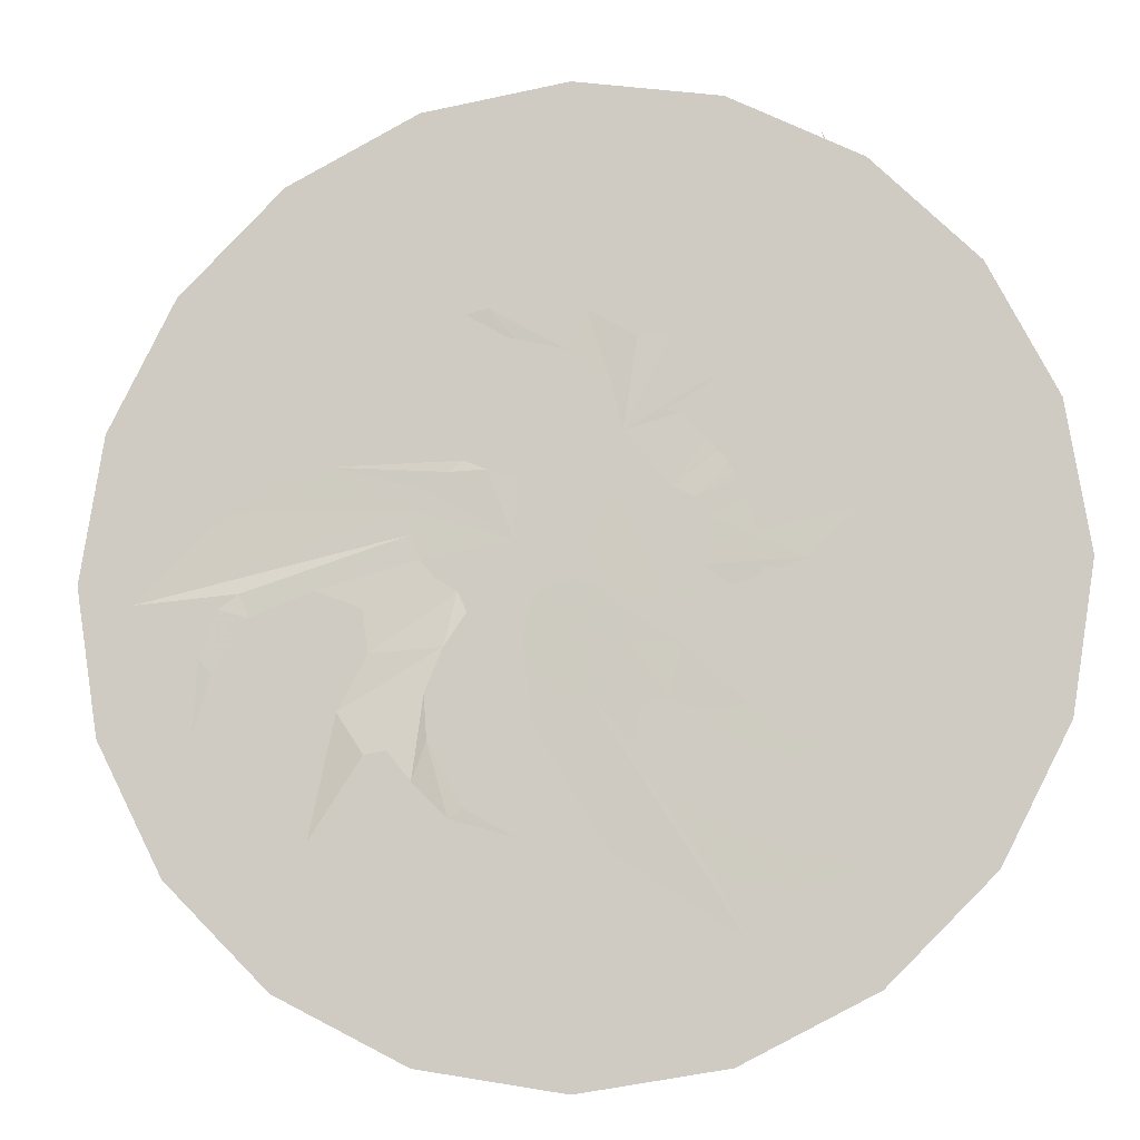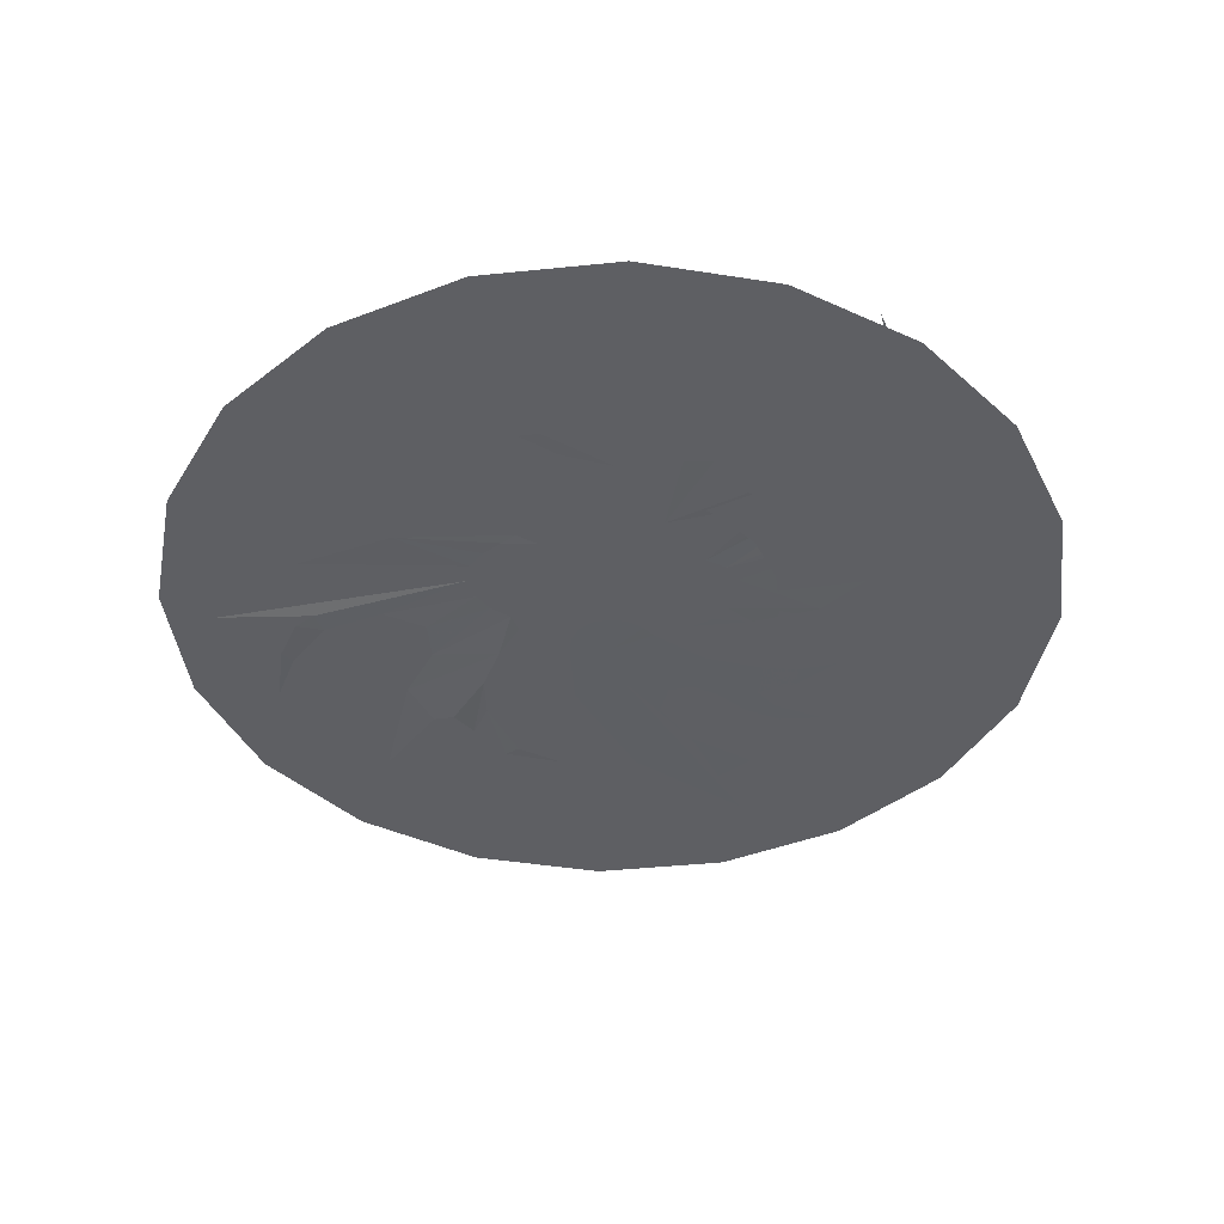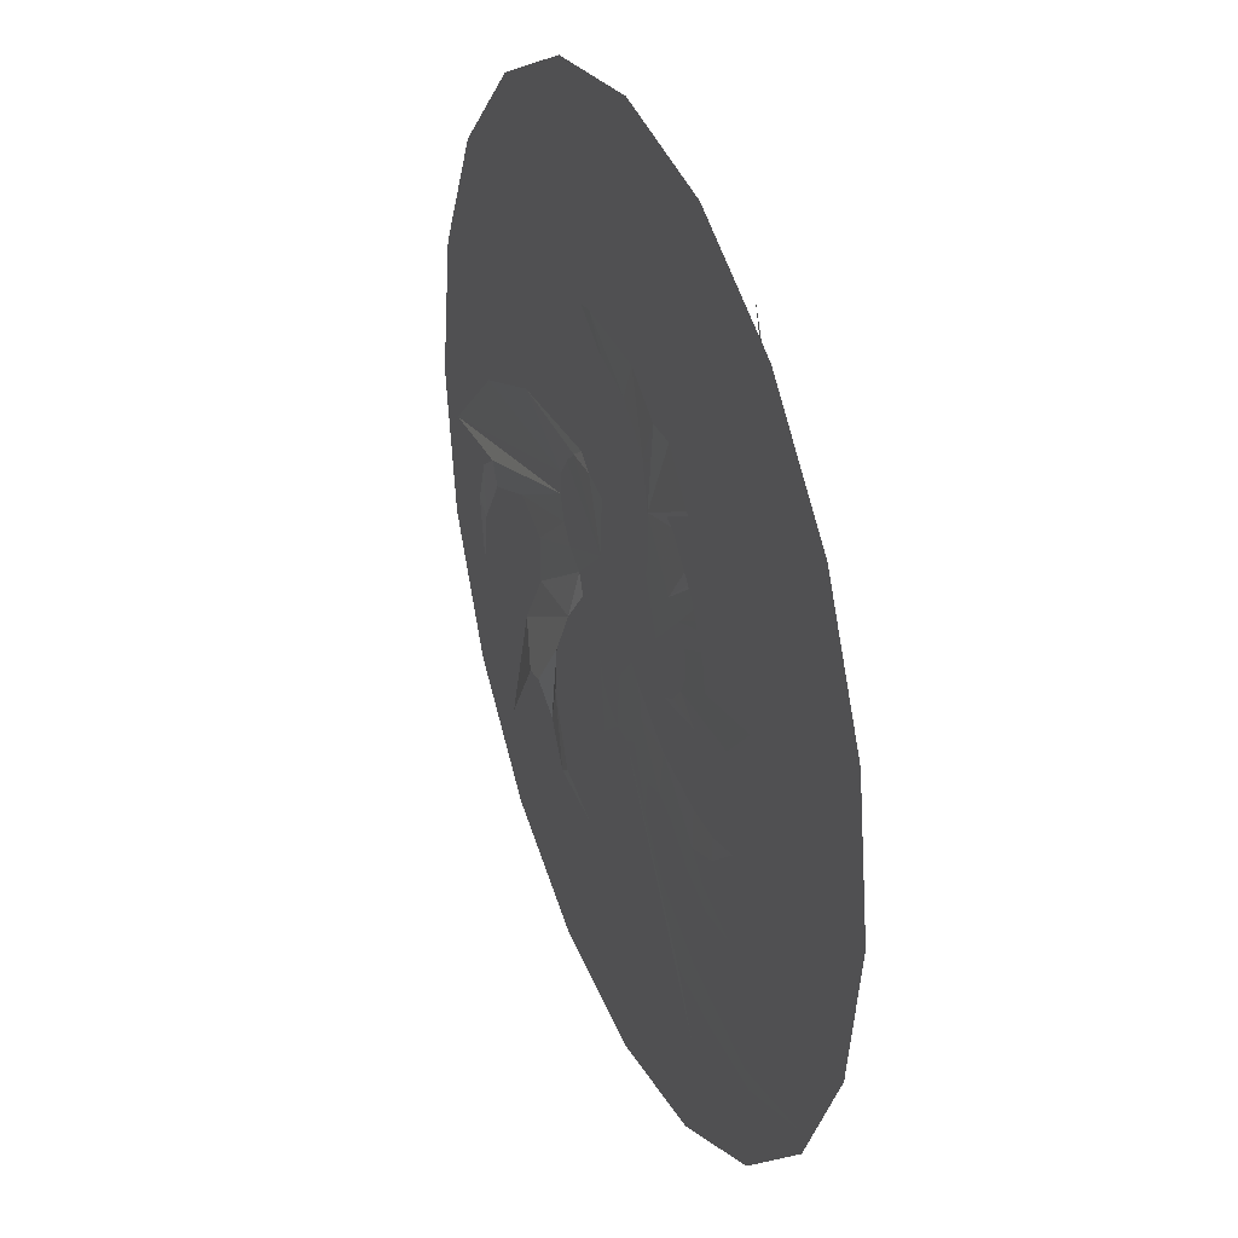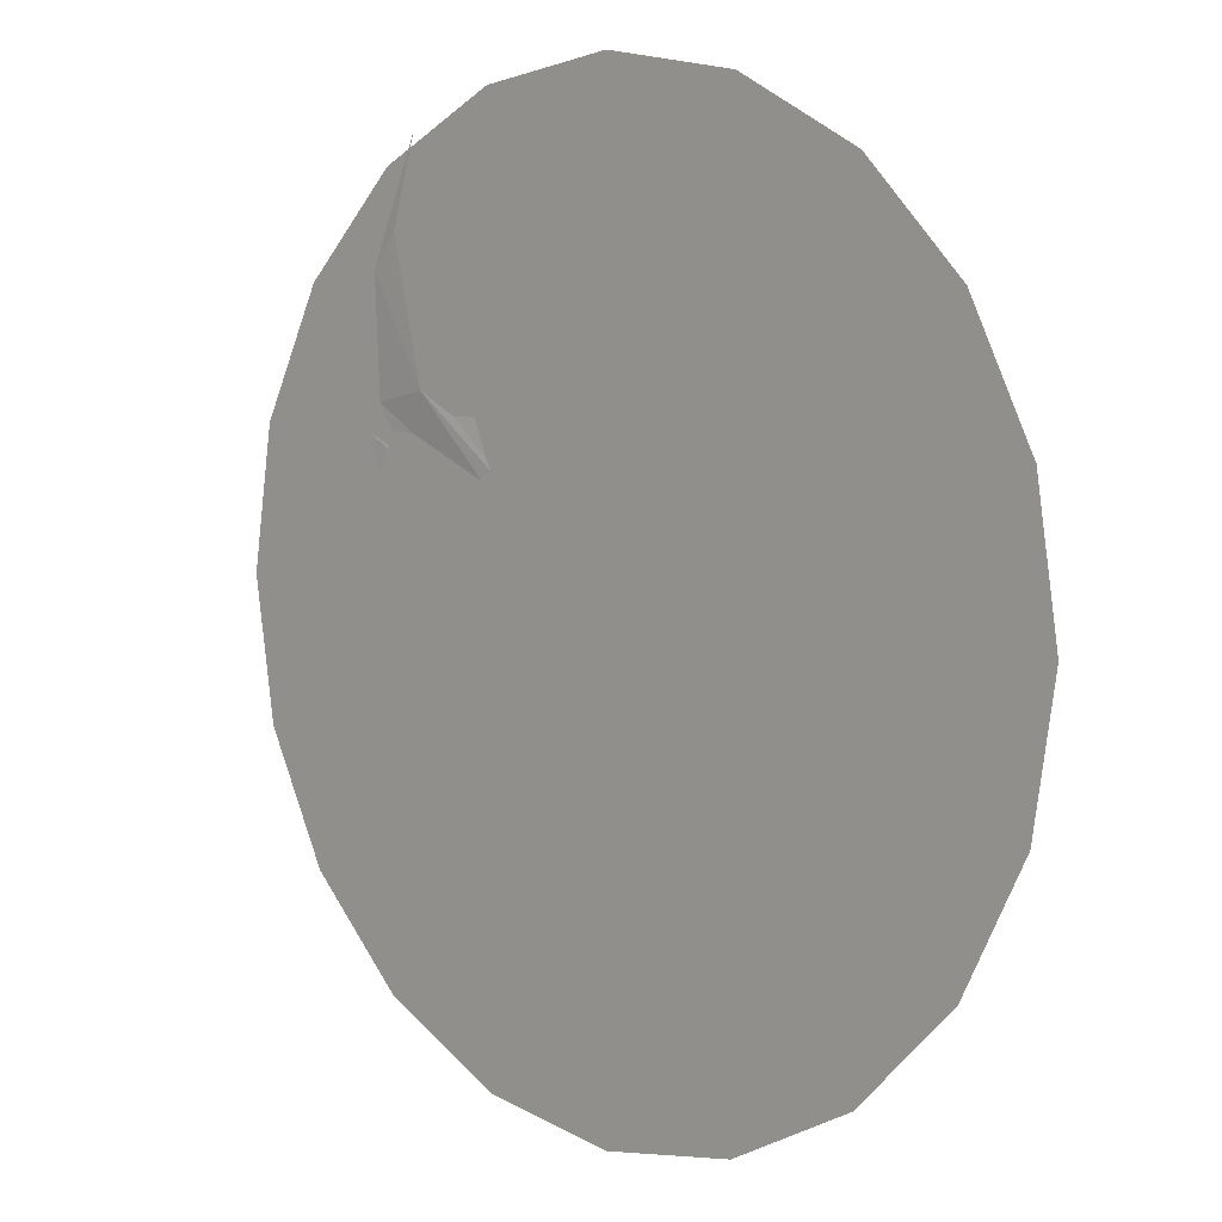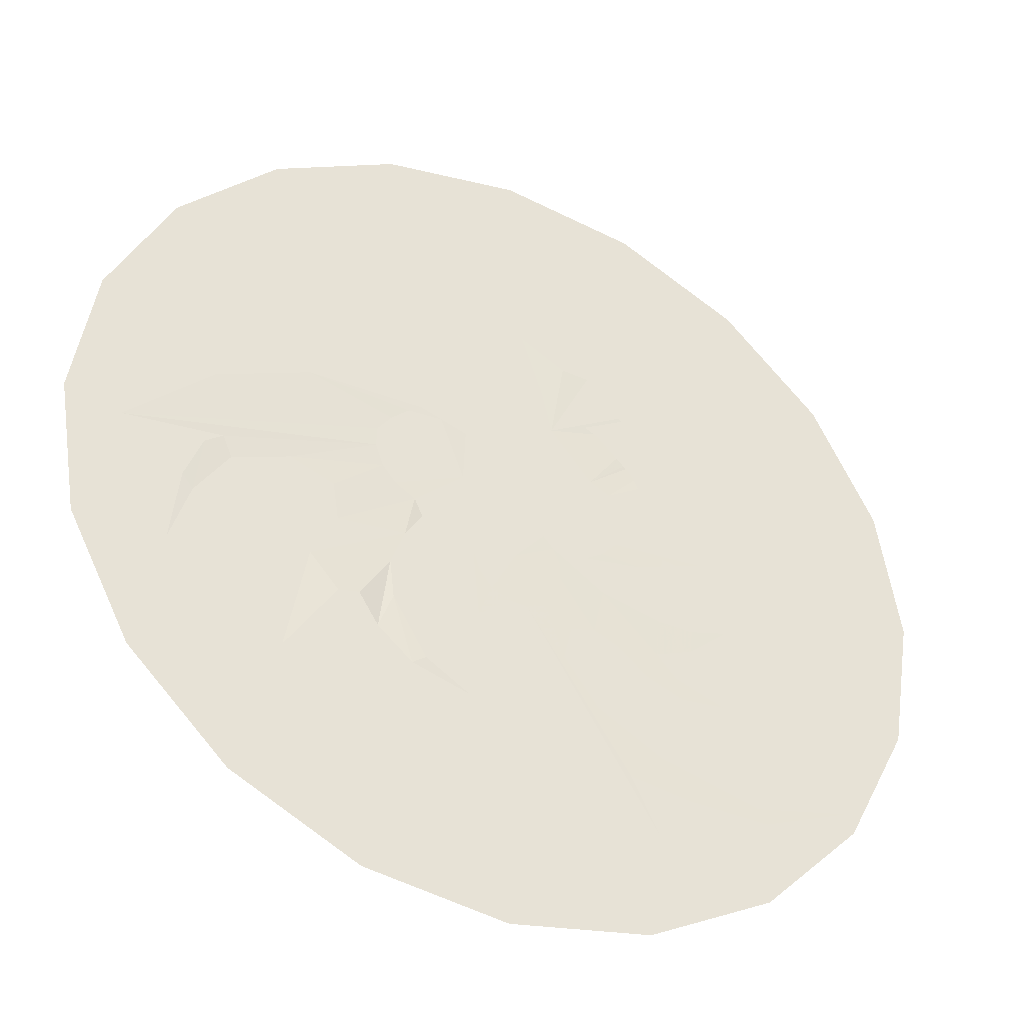
<metadata>
{"format":"obj","ext":"obj","renderer":"f3d","projection":"perspective","resolution":1024,"background":"white","views":[{"elev":-10.6,"azim":-170.6,"up":"+Y"},{"elev":-41.5,"azim":178.1,"up":"+Z"},{"elev":33.1,"azim":-111.5,"up":"+Y"},{"elev":6.4,"azim":44.5,"up":"+Y"},{"elev":-38.6,"azim":154.6,"up":"+Y"}]}
</metadata>
<code>
g FireWizSummonStaff06_mesh
v -0.4649 -1.998e-08 0.003449
v -1.971e-07 3.01e-07 0.003449
v -0.4421 -0.1437 0.003449
v -1.971e-07 3.01e-07 0.003449
v -0.3761 -0.2733 0.003449
v -1.971e-07 3.01e-07 0.003449
v -0.2733 -0.3761 0.003449
v -1.971e-07 3.01e-07 0.003449
v -0.1437 -0.4421 0.003449
v -1.971e-07 3.01e-07 0.003449
v -5.197e-09 -0.4649 0.003449
v -1.971e-07 3.01e-07 0.003449
v 0.1437 -0.4421 0.003449
v -1.971e-07 3.01e-07 0.003449
v 0.2733 -0.3761 0.003449
v -1.971e-07 3.01e-07 0.003449
v 0.3761 -0.2733 0.003449
v -1.971e-07 3.01e-07 0.003449
v 0.4421 -0.1437 0.003449
v -1.971e-07 3.01e-07 0.003449
v 0.4649 -1.998e-08 0.003449
v -0.4421 0.1437 0.003449
v -1.971e-07 3.01e-07 0.003449
v -0.4649 -1.998e-08 0.003449
v -0.3761 0.2733 0.003449
v -1.971e-07 3.01e-07 0.003449
v -0.2733 0.3761 0.003449
v -1.971e-07 3.01e-07 0.003449
v -0.1437 0.4421 0.003449
v -1.971e-07 3.01e-07 0.003449
v 8.658e-09 0.4649 0.003449
v -1.971e-07 3.01e-07 0.003449
v 0.1437 0.4421 0.003449
v -1.971e-07 3.01e-07 0.003449
v 0.2733 0.3761 0.003449
v -1.971e-07 3.01e-07 0.003449
v 0.3761 0.2733 0.003449
v -1.971e-07 3.01e-07 0.003449
v 0.4421 0.1437 0.003449
v -1.971e-07 3.01e-07 0.003449
v 0.4649 -1.998e-08 0.003449
v -1.971e-07 3.01e-07 0.003449
v 0.6251 -0.03237 -0.01046
v 0.4699 -0.02049 -0.01259
v 0.226 0.05853 -0.002173
v 0.2518 -0.2469 -0.02831
v 0.202 -0.168 -0.01921
v 0.1771 -0.1027 -0.01145
v 0.1197 -0.03376 -0.001941
v 0.07966 -0.03113 -0.001941
v 0.08017 0.04599 -0.001941
v 0.08017 0.04599 -0.001941
v 0.04693 -0.01413 -0.001941
v 0.026 0.01362 -0.001941
v 0.08017 0.04599 -0.001941
v 0.08017 0.04599 -0.001941
v 0.01752 0.04884 -0.001941
v 0.0235 0.08472 -0.001941
v 0.08017 0.04599 -0.001941
v 0.08017 0.04599 -0.001941
v 0.04377 0.113 -0.001941
v 0.07671 0.1344 -0.001941
v 0.08017 0.04599 -0.001941
v 0.1191 0.1477 -0.002971
v 0.1191 0.1477 -0.002971
v 0.1742 0.146 -0.002588
v 0.08017 0.04599 -0.001941
v 0.08017 0.04599 -0.001941
v 0.2023 0.1213 -0.001941
v 0.2243 0.09201 -0.001941
v 0.08017 0.04599 -0.001941
v 0.226 0.05853 -0.002173
v 0.2133 0.02233 -0.00236
v 0.08017 0.04599 -0.001941
v 0.08017 0.04599 -0.001941
v 0.1917 -0.004009 -0.002298
v 0.1592 -0.02431 -0.001965
v 0.08017 0.04599 -0.001941
v 0.1197 -0.03376 -0.001941
v -0.4579 0.2133 0.001383
v -0.3848 0.1722 0.002061
v -0.1742 0.09936 0.0004409
v -0.1017 0.03047 0.0002818
v -0.07217 -0.0338 0.0005792
v -0.1009 -0.04227 0.0005964
v -0.04906 -0.01599 0.00053
v -0.1017 0.03047 0.0002818
v -0.1017 0.03047 0.0002818
v -0.03384 0.006345 0.0004514
v -0.02812 0.03583 0.0003159
v -0.1017 0.03047 0.0002818
v -0.1017 0.03047 0.0002818
v -0.03232 0.06247 0.0001526
v -0.0481 0.08648 -3.297e-05
v -0.1017 0.03047 0.0002818
v -0.1017 0.03047 0.0002818
v -0.06856 0.1059 -0.0001095
v -0.1001 0.1172 2.342e-05
v -0.1017 0.03047 0.0002818
v -0.1009 -0.04227 0.0005964
v -0.131 -0.0399 0.0005894
v -0.1017 0.03047 0.0002818
v -0.1017 0.03047 0.0002818
v -0.1596 -0.02241 0.0005423
v -0.1833 0.003606 0.0004866
v -0.1017 0.03047 0.0002818
v -0.1017 0.03047 0.0002818
v -0.1982 0.03253 0.000463
v -0.1936 0.07174 0.0005148
v -0.1017 0.03047 0.0002818
v -0.1017 0.03047 0.0002818
v -0.1742 0.09936 0.0004409
v -0.1418 0.1156 0.0002544
v -0.1017 0.03047 0.0002818
v -0.1017 0.03047 0.0002818
v -0.1001 0.1172 2.342e-05
v -0.005147 -0.08395 -0.01066
v -0.0254 -0.1725 -0.008266
v -0.05424 -0.1555 -0.008729
v 0.005174 -0.1692 -0.00829
v -0.005147 -0.08395 -0.01066
v -0.005147 -0.08395 -0.01066
v 0.03324 -0.1555 -0.008573
v 0.05321 -0.1297 -0.00917
v -0.005147 -0.08395 -0.01066
v -0.005147 -0.08395 -0.01066
v 0.06466 -0.09897 -0.009879
v 0.06292 -0.06562 -0.01073
v -0.005147 -0.08395 -0.01066
v 0.05093 -0.03913 -0.01148
v 0.02885 -0.02124 -0.01205
v -0.005147 -0.08395 -0.01066
v -0.05424 -0.1555 -0.008729
v -0.06885 -0.1304 -0.009351
v -0.005147 -0.08395 -0.01066
v -0.005147 -0.08395 -0.01066
v -0.07958 -0.1011 -0.01008
v -0.07939 -0.07492 -0.01081
v -0.005147 -0.08395 -0.01066
v -0.06848 -0.05065 -0.0115
v -0.05173 -0.03245 -0.01216
v -0.005147 -0.08395 -0.01066
v -0.02541 -0.01808 -0.01228
v 0.001565 -0.01431 -0.0123
v -0.005147 -0.08395 -0.01066
v -0.005147 -0.08395 -0.01066
v 0.02885 -0.02124 -0.01205
v -0.07958 -0.1011 -0.01008
v -0.06885 -0.1304 -0.009351
v -0.09864 -0.1903 -0.007882
v -0.09864 -0.1903 -0.007882
v -0.1377 -0.1803 -0.007885
v -0.1535 -0.1061 -0.009324
v -0.07939 -0.07492 -0.01081
v -0.06848 -0.05065 -0.0115
v -0.2444 -0.1919 -0.006914
v -0.06885 -0.1304 -0.009351
v -0.08708 -0.2439 -0.006641
v -0.2483 -0.1287 -0.007892
v -0.2444 -0.1919 -0.006914
v -0.3041 -0.1689 -0.006669
v -0.3075 -0.1311 -0.007242
v -0.3671 -0.1152 -0.006702
v -0.1377 -0.1803 -0.007885
v -0.177 -0.1975 -0.007249
v -0.05424 -0.1555 -0.008729
v -0.08708 -0.2439 -0.006641
v -0.0254 -0.1725 -0.008266
v -0.2444 -0.1919 -0.006914
v -0.2275 -0.2383 -0.006162
v -0.2866 -0.2618 -0.005349
v -0.3567 -0.2556 -0.004881
v -0.2765 -0.2269 -0.00605
v -0.2444 -0.1919 -0.006914
v -0.1953 -0.422 -0.002962
v -0.1426 -0.3179 -0.005008
v -0.2468 -0.3763 -0.0035
v -0.2384 -0.5076 -0.001548
v -0.2934 -0.4383 -0.002355
v -0.4089 -0.4203 -0.001875
v -0.4221 -0.4435 -0.001556
v -0.562 -0.3882 -0.0008903
v 0.005174 -0.1692 -0.00829
v -0.05336 -0.3871 -0.003721
v 0.05349 -0.2096 -0.007346
v 0.03324 -0.1555 -0.008573
v 0.05321 -0.1297 -0.00917
v 0.06466 -0.09897 -0.009879
v -0.0254 -0.1725 -0.008266
v -0.1426 -0.3179 -0.005008
v -0.08708 -0.2439 -0.006641
v -0.6763 0.2197 0
v -0.3999 -4.599e-08 0
v -0.7111 -1.377e-08 0
v -0.3803 0.1236 0
v -0.2652 -2.056e-08 0
v -0.5753 0.418 0
v -0.2522 0.08195 0
v -0.3235 0.235 0
v -0.418 0.5753 0
v -0.2145 0.1559 0
v -0.235 0.3235 0
v -0.2197 0.6763 0
v -0.1559 0.2145 0
v -0.1236 0.3803 -5.96e-08
v 1.033e-08 0.7111 0
v -0.08195 0.2522 0
v 3.293e-08 0.3999 0
v 0.2197 0.6763 0
v 1.278e-08 0.2652 0
v 0.1236 0.3803 -5.96e-08
v 0.418 0.5753 0
v 0.08195 0.2522 0
v 0.235 0.3235 2.98e-08
v 0.5753 0.418 0
v 0.1559 0.2145 0
v 0.3235 0.235 0
v 0.6763 0.2197 0
v 0.2145 0.1559 0
v 0.3803 0.1236 0
v 0.7111 -1.377e-08 0
v 0.2522 0.08195 0
v 0.3999 -4.599e-08 0
v 0.2652 -2.056e-08 0
v 0.6763 -0.2197 0
v 0.3999 -4.599e-08 0
v 0.7111 -1.377e-08 0
v 0.3803 -0.1236 0
v 0.2652 -2.056e-08 0
v 0.5753 -0.418 0
v 0.2522 -0.08195 0
v 0.3235 -0.235 0
v 0.418 -0.5753 0
v 0.2145 -0.1559 0
v 0.235 -0.3235 -2.98e-08
v 0.2197 -0.6763 0
v 0.1559 -0.2145 0
v 0.1236 -0.3803 0
v -1.087e-08 -0.7111 0
v 0.08195 -0.2522 0
v 2.101e-08 -0.3999 0
v -0.2197 -0.6763 0
v 4.876e-09 -0.2652 0
v -0.1236 -0.3803 0
v -0.418 -0.5753 0
v -0.08195 -0.2522 0
v -0.235 -0.3235 -2.98e-08
v -0.5753 -0.418 0
v -0.1559 -0.2145 0
v -0.3235 -0.235 0
v -0.6763 -0.2197 0
v -0.2145 -0.1559 0
v -0.3803 -0.1236 0
v -0.7111 -1.377e-08 0
v -0.2522 -0.08195 0
v -0.3999 -4.599e-08 0
v -0.2652 -2.056e-08 0
v 0.1191 0.1477 -0.002971
v 0.1525 0.1622 -0.0003464
v 0.1742 0.146 -0.002588
v 0.3406 0.1578 -0.006994
v 0.3406 0.1578 -0.006994
v 0.2023 0.1213 -0.001941
v 0.2243 0.09201 -0.001941
v 0.4898 0.09538 -0.008341
v 0.6251 -0.03237 -0.01046
v 0.226 0.05853 -0.002173
v 0.455 -0.05497 -0.01142
v 0.3627 -0.01818 -0.00756
v 0.2133 0.02233 -0.00236
v 0.226 0.05853 -0.002173
v 0.2926 -0.04625 -0.008283
v 0.1917 -0.004009 -0.002298
v 0.2843 -0.1103 -0.01061
v 0.1592 -0.02431 -0.001965
v 0.1771 -0.1027 -0.01145
v 0.3261 -0.1914 -0.01729
v 0.1458 -0.05345 -0.001941
v 0.1197 -0.03376 -0.001941
v 0.2842 -0.2529 -0.02828
v 0.2518 -0.2469 -0.02831
v 0.3622 -0.3712 -0.02695
v 0.455 -0.05497 -0.01142
v 0.226 0.05853 -0.002173
v 0.4699 -0.02049 -0.01259
v 0.4988 -0.04291 -0.01569
v 0.508 -0.1332 -0.01106
v 0.5261 -0.1124 -0.01394
v 0.5369 -0.223 -0.004894
v 0.1657 -0.3427 -0.02661
v 0.07316 -0.368 -0.02205
v 0.1445 -0.3281 -0.02714
v 0.1968 -0.2334 -0.02389
v 0.2184 -0.2906 -0.0214
v 0.202 -0.168 -0.01921
v 0.2518 -0.2469 -0.02831
v -0.3434 0.2746 0.009603
v -0.2814 0.2411 0.005995
v -0.1418 0.1156 0.0002544
v -0.2338 0.2411 0.002891
v -0.07349 0.1971 -0.0003597
v -0.1955 0.2669 -0.0005133
v -0.1001 0.1172 2.342e-05
v -0.1398 0.3303 -0.0003132
v -0.1683 0.4335 0.0002132
v -0.09461 0.3319 -0.002238
v -0.05763 0.2663 -0.0007625
v -0.02196 0.3739 -0.001064
v 0.004709 0.3161 -0.0007664
v 0.1183 0.3808 -0.001557
v 0.0799 0.3352 -0.0002343
v 0.1921 0.3642 0.001949
v 0.1702 0.3377 0.001806
v 0.2563 0.2959 0.003553
v -0.07531 0.1294 -0.0001746
v -0.06856 0.1059 -0.0001095
v -0.07349 0.1971 -0.0003597
v -0.4356 0.436 0.008749
v -0.3546 0.6202 0.008427
v -0.3921 0.4884 0.01115
v -0.3434 0.2746 0.009603
v -0.4311 0.2551 0.004522
v -0.3848 0.1722 0.002061
v -0.1742 0.09936 0.0004409
v -0.3434 0.2746 0.009603
v -0.4579 0.2133 0.001383
v -0.1936 0.07174 0.0005148
v -0.4149 0.09906 0.0002541
v -0.328 0.009552 -0.0007301
v -0.1982 0.03253 0.000463
v -0.1833 0.003606 0.0004866
v -0.131 -0.0399 0.0005894
v -0.2246 -0.02658 0.0013
v -0.1596 -0.02241 0.0005423
v -0.1833 0.003606 0.0004866
v -0.328 0.009552 -0.0007301
g FireWizSummonStaff06_mesh_0
f 3 2 1
f 3 5 4
f 7 6 5
f 9 8 7
f 11 10 9
f 13 12 11
f 15 14 13
f 17 16 15
f 19 18 17
f 21 20 19
f 24 23 22
f 22 26 25
f 25 28 27
f 27 30 29
f 29 32 31
f 31 34 33
f 33 36 35
f 35 38 37
f 37 40 39
f 39 42 41
f 45 44 43
f 48 47 46
f 51 50 49
f 53 50 52
f 55 54 53
f 57 54 56
f 59 58 57
f 61 58 60
f 63 62 61
f 64 62 63
f 67 66 65
f 69 66 68
f 68 70 69
f 72 70 71
f 74 73 72
f 76 73 75
f 78 77 76
f 79 77 78
f 82 81 80
f 85 84 83
f 87 84 86
f 86 89 88
f 91 89 90
f 90 93 92
f 95 93 94
f 94 97 96
f 99 97 98
f 102 101 100
f 104 101 103
f 106 105 104
f 108 105 107
f 110 109 108
f 112 109 111
f 114 113 112
f 116 113 115
f 119 118 117
f 121 118 120
f 120 123 122
f 125 123 124
f 124 127 126
f 126 127 128
f 128 130 129
f 132 130 131
f 135 134 133
f 137 134 136
f 139 138 137
f 140 138 139
f 142 141 140
f 143 141 142
f 145 144 143
f 147 144 146
f 150 149 148
f 152 151 148
f 152 148 153
f 148 154 153
f 154 155 153
f 152 153 156
f 151 158 157
f 160 153 159
f 159 161 156
f 159 162 161
f 162 163 161
f 165 164 156
f 167 166 157
f 167 168 166
f 170 165 169
f 169 171 170
f 173 172 171
f 174 173 171
f 176 175 168
f 175 176 177
f 175 178 168
f 177 179 175
f 177 180 179
f 180 181 179
f 180 182 181
f 178 183 168
f 178 184 183
f 184 185 183
f 185 186 183
f 185 187 186
f 185 188 187
f 191 190 189
f 194 193 192
f 193 195 192
f 193 196 195
f 192 195 197
f 196 198 195
f 195 199 197
f 195 198 199
f 197 199 200
f 198 201 199
f 199 202 200
f 199 201 202
f 200 202 203
f 201 204 202
f 202 205 203
f 202 204 205
f 203 205 206
f 204 207 205
f 205 208 206
f 205 207 208
f 206 208 209
f 207 210 208
f 208 211 209
f 208 210 211
f 209 211 212
f 210 213 211
f 211 214 212
f 211 213 214
f 212 214 215
f 213 216 214
f 214 217 215
f 214 216 217
f 215 217 218
f 216 219 217
f 217 220 218
f 217 219 220
f 218 220 221
f 219 222 220
f 220 223 221
f 220 222 223
f 222 224 223
f 227 226 225
f 226 228 225
f 226 229 228
f 225 228 230
f 229 231 228
f 228 232 230
f 228 231 232
f 230 232 233
f 231 234 232
f 232 235 233
f 232 234 235
f 233 235 236
f 234 237 235
f 235 238 236
f 235 237 238
f 236 238 239
f 237 240 238
f 238 241 239
f 238 240 241
f 239 241 242
f 240 243 241
f 241 244 242
f 241 243 244
f 242 244 245
f 243 246 244
f 244 247 245
f 244 246 247
f 245 247 248
f 246 249 247
f 247 250 248
f 247 249 250
f 248 250 251
f 249 252 250
f 250 253 251
f 250 252 253
f 251 253 254
f 252 255 253
f 253 256 254
f 253 255 256
f 255 257 256
f 260 259 258
f 260 261 259
f 260 263 262
f 263 264 262
f 264 265 262
f 264 266 265
f 264 267 266
f 267 269 268
f 271 270 269
f 270 272 269
f 270 273 272
f 273 274 272
f 273 275 274
f 275 276 274
f 276 277 274
f 275 278 276
f 275 279 278
f 280 277 276
f 276 281 280
f 280 282 277
f 285 284 283
f 286 285 283
f 286 283 287
f 287 288 286
f 287 289 288
f 292 291 290
f 293 292 290
f 293 290 294
f 295 293 294
f 295 294 296
f 299 298 297
f 299 300 298
f 299 301 300
f 301 302 300
f 299 303 301
f 302 301 304
f 302 304 305
f 301 306 304
f 301 307 306
f 307 308 306
f 307 309 308
f 309 310 308
f 309 311 310
f 311 312 310
f 311 313 312
f 313 314 312
f 303 316 315
f 303 315 317
f 320 319 318
f 321 320 318
f 322 321 318
f 324 322 323
f 322 324 325
f 324 299 325
f 327 324 326
f 327 326 328
f 327 328 329
f 330 327 329
f 331 330 329
f 334 333 332
f 334 335 333
f 335 336 333

</code>
